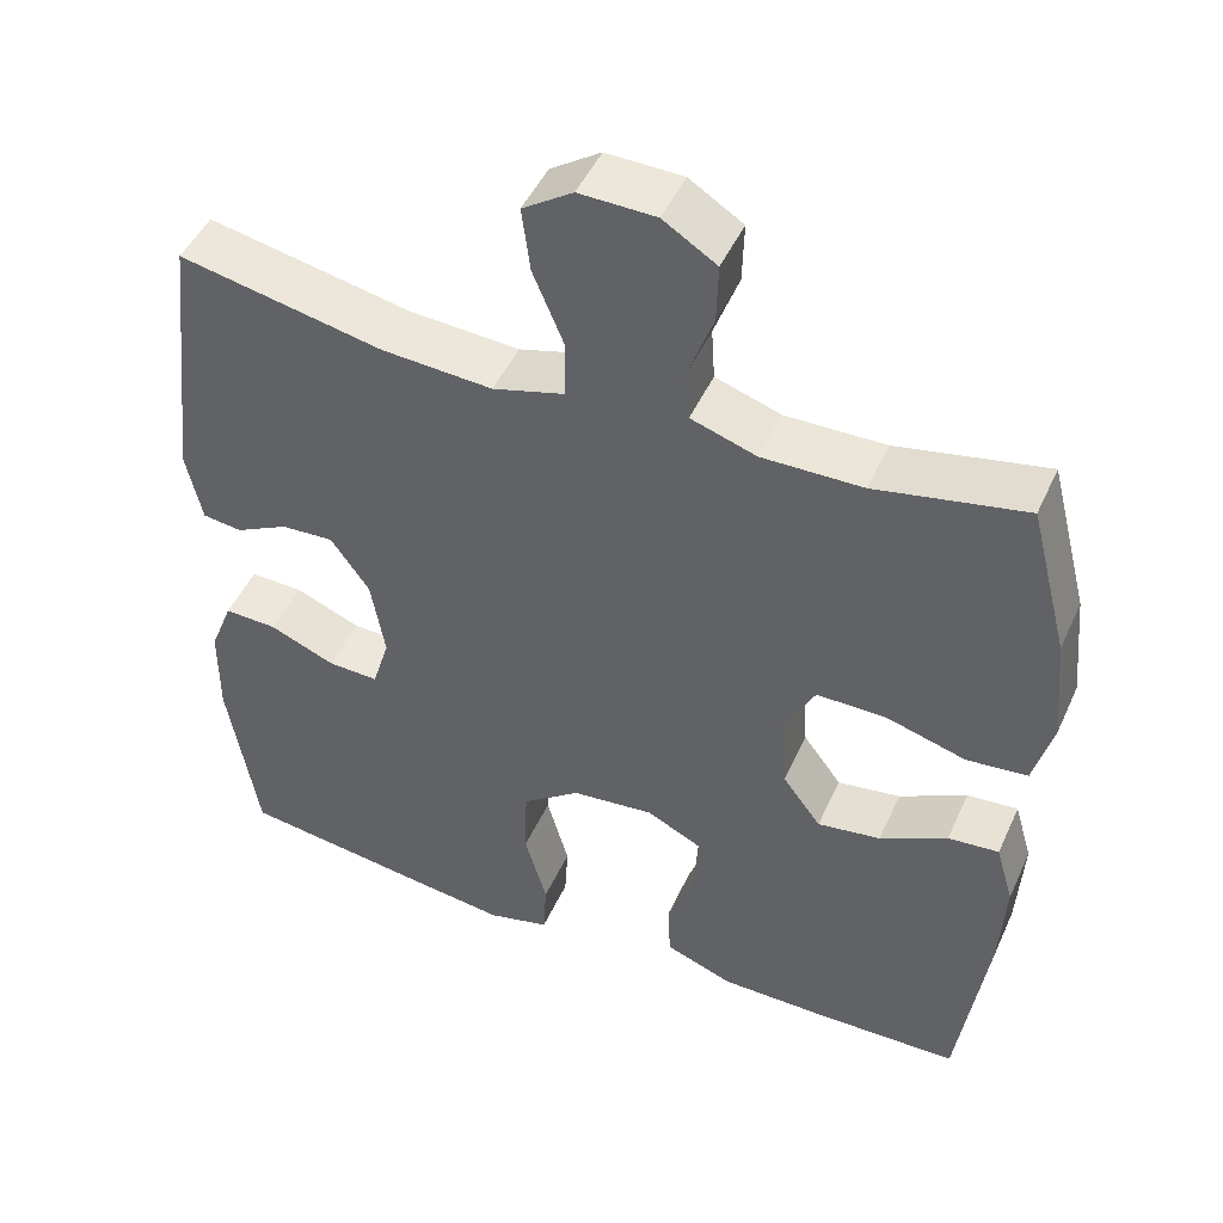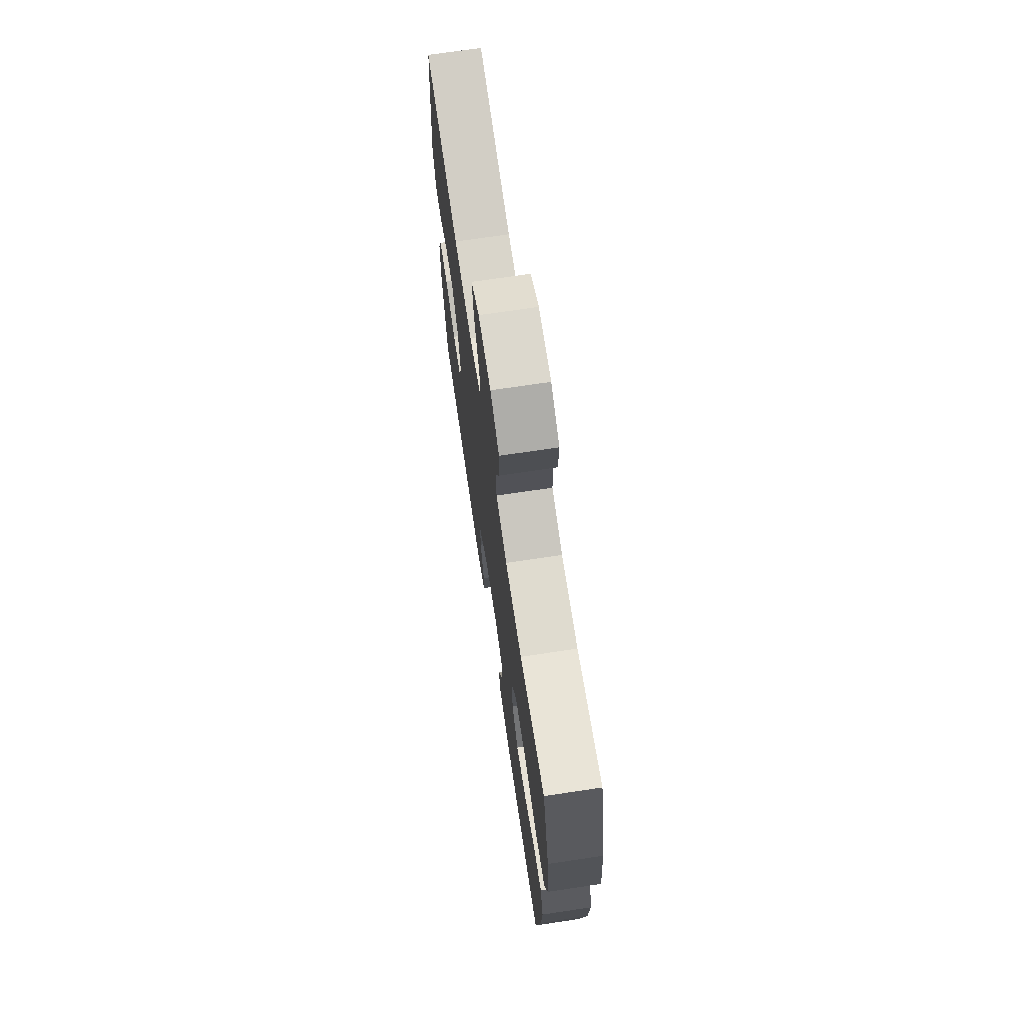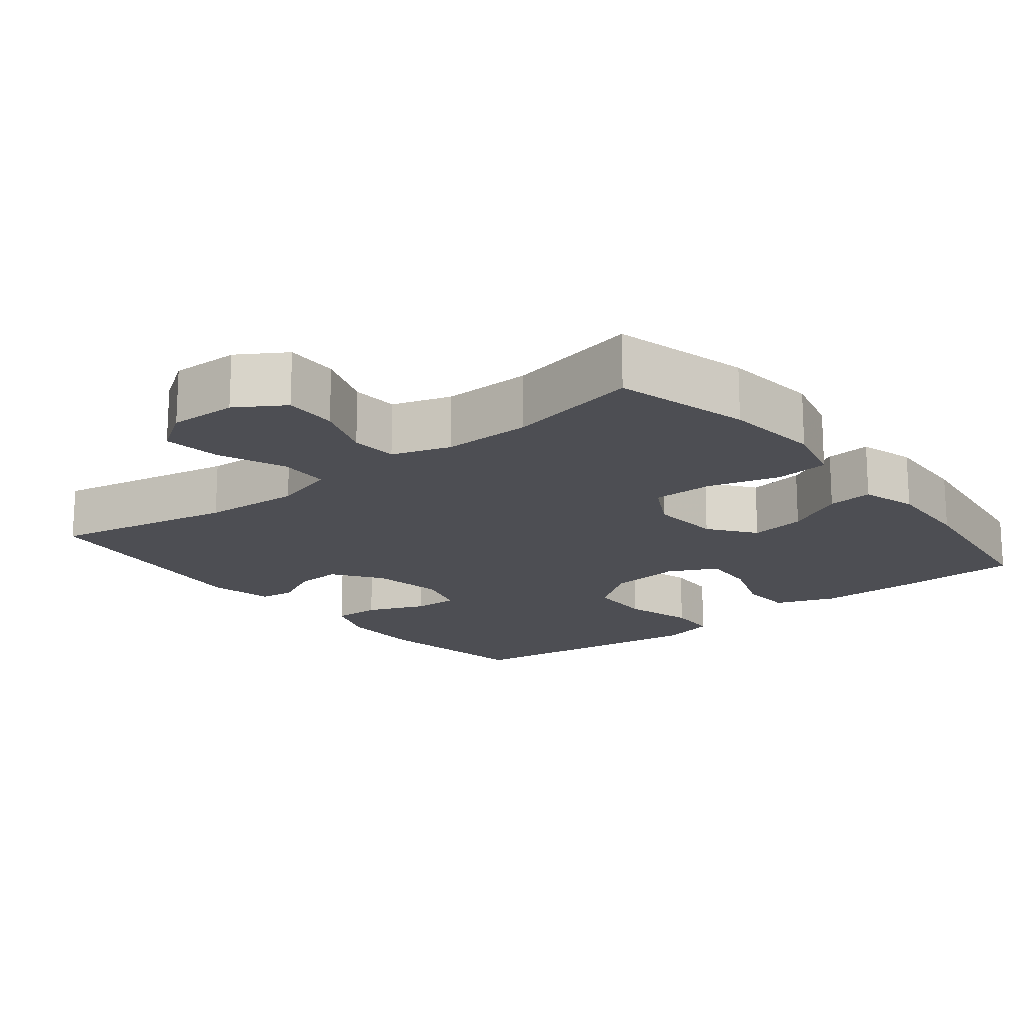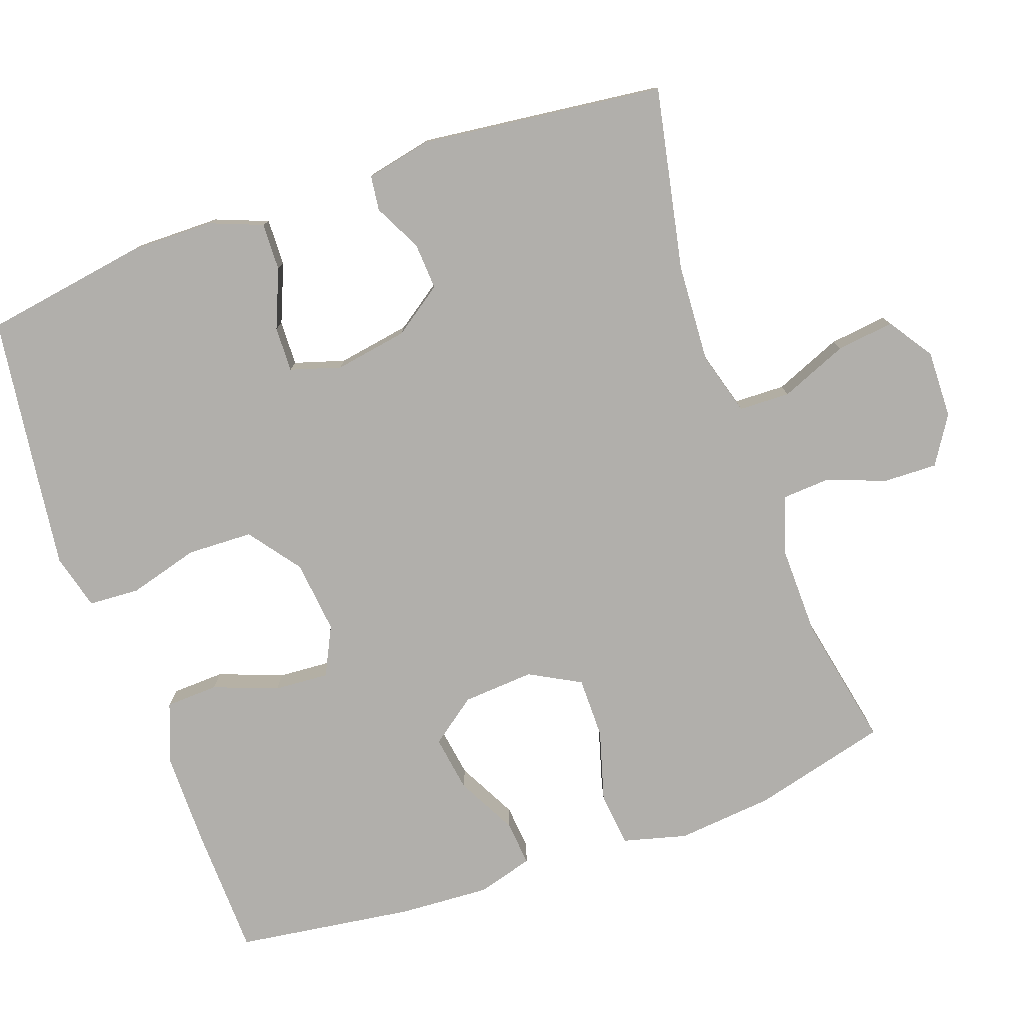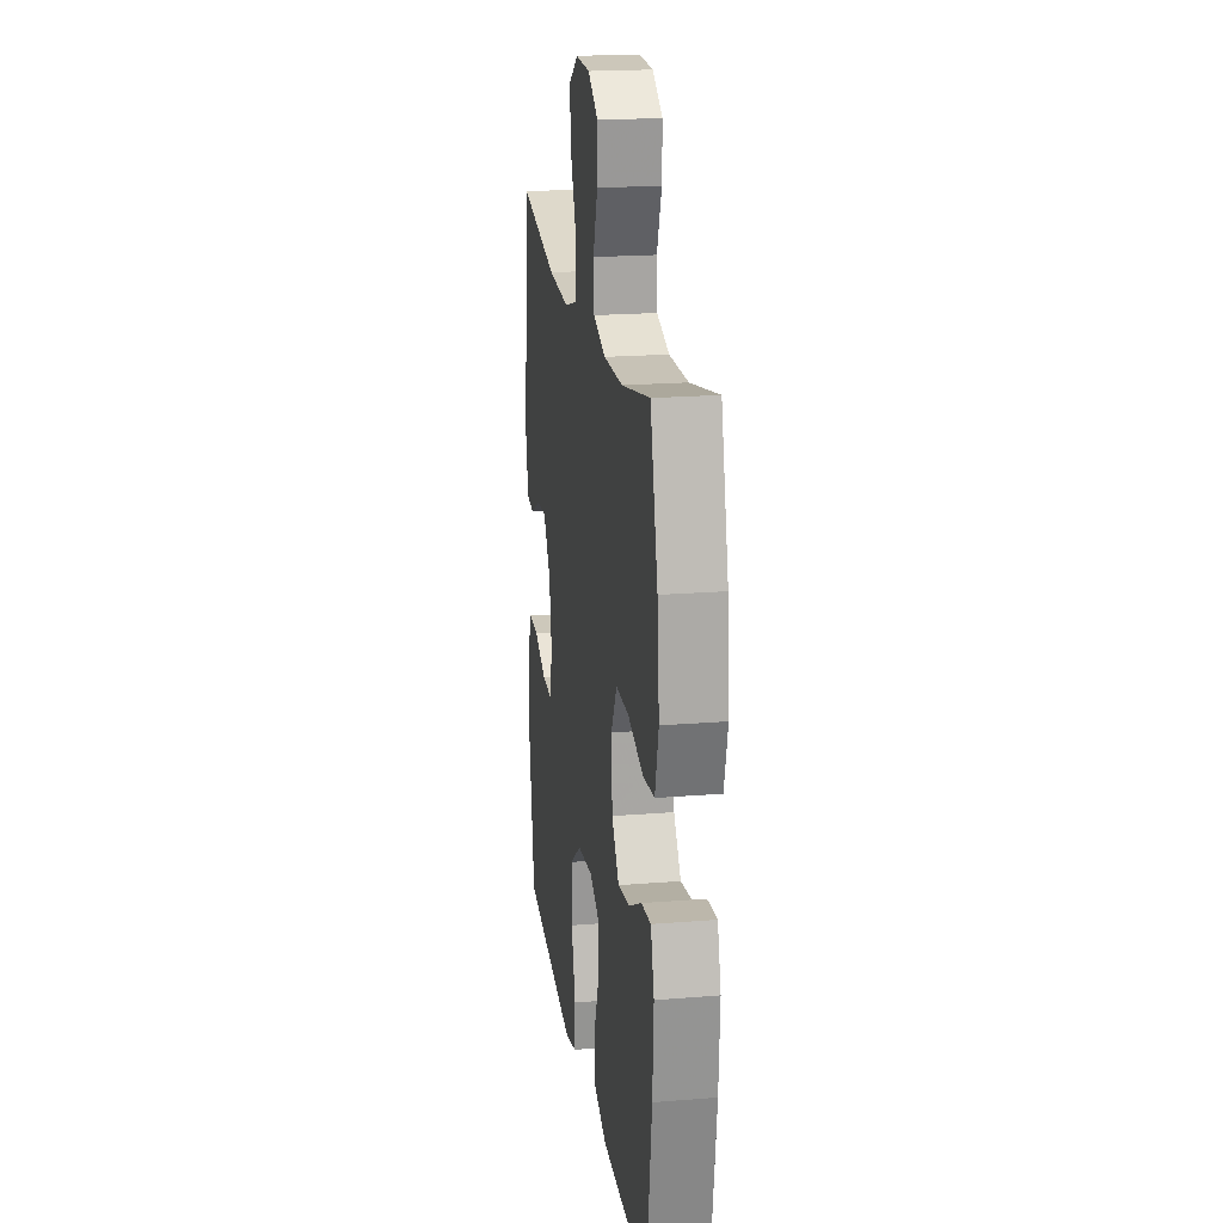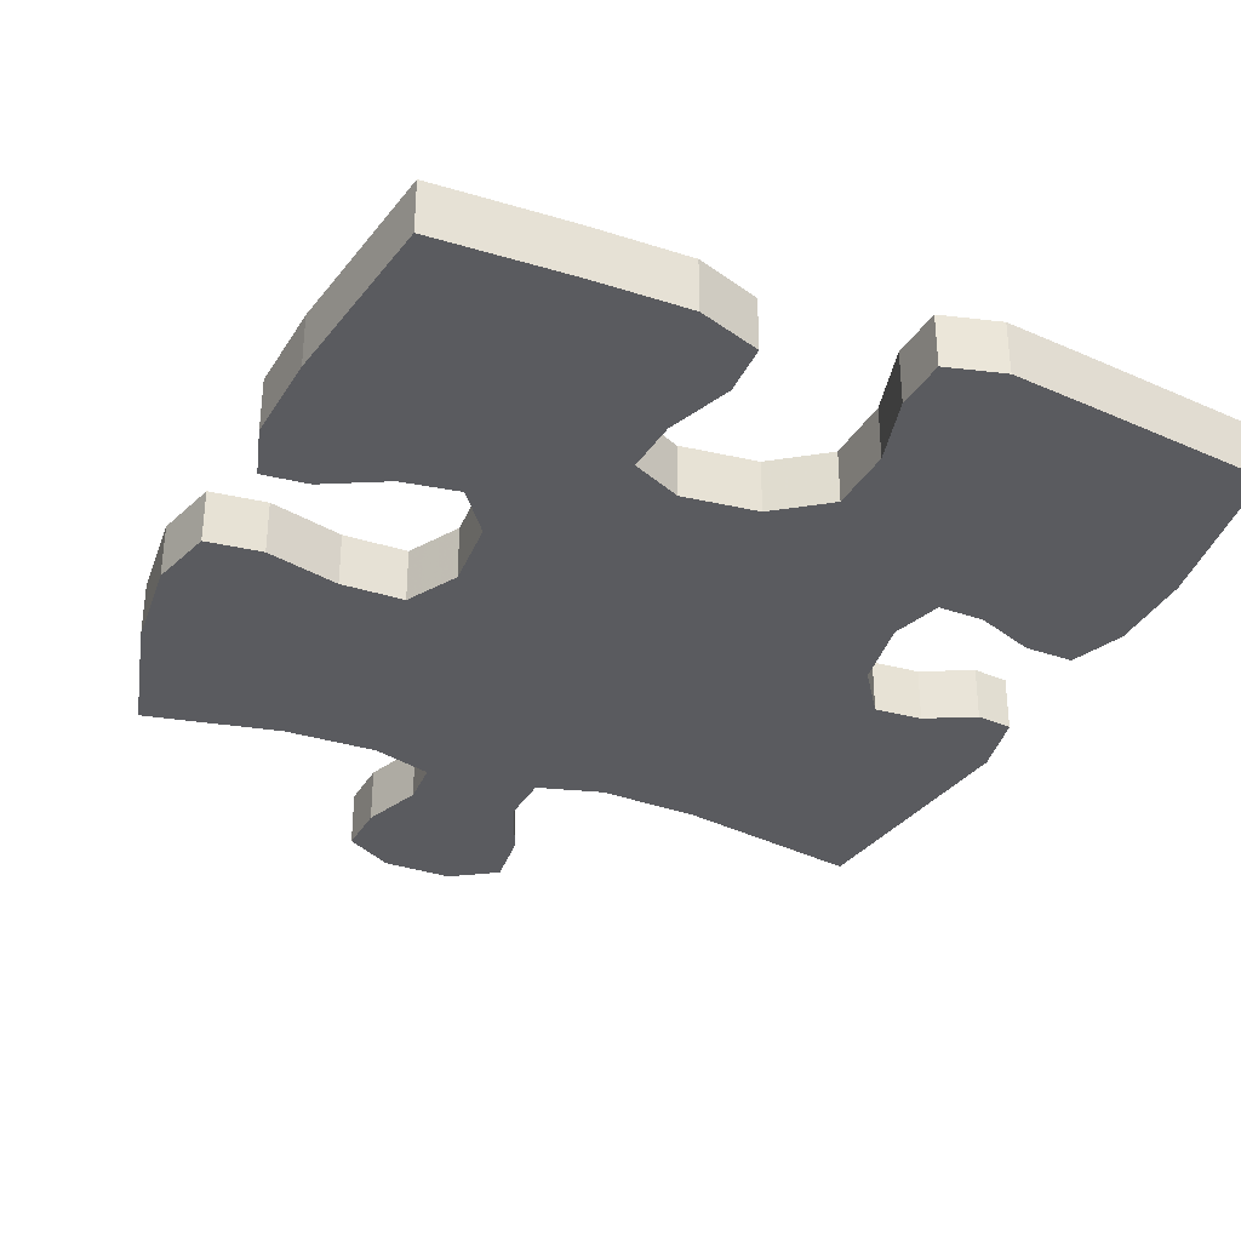
<metadata>
{"format":"obj","ext":"obj","renderer":"f3d","projection":"perspective","resolution":1024,"background":"white","views":[{"elev":47.6,"azim":23.7,"up":"+Z"},{"elev":71.3,"azim":81.5,"up":"+Z"},{"elev":-17.3,"azim":38.6,"up":"+Y"},{"elev":-78.1,"azim":-70.5,"up":"+Y"},{"elev":20.1,"azim":81.5,"up":"+Z"},{"elev":-33.1,"azim":156.0,"up":"+Y"}]}
</metadata>
<code>
v 0.5 0.07 -0.5
v 0.321 0.07 -0.505
v 0.193 0.07 -0.505
v 0.11 0.07 -0.474
v 0.107 0.07 -0.402
v 0.14 0.07 -0.314
v 0.145 0.07 -0.239
v 0.078 0.07 -0.206
v -0.022 0.07 -0.217
v -0.093 0.07 -0.27
v -0.096 0.07 -0.36
v -0.069 0.07 -0.456
v -0.073 0.07 -0.526
v -0.149 0.07 -0.546
v -0.267 0.07 -0.531
v -0.5 0.07 -0.5
v -0.536 0.07 -0.277
v -0.535 0.07 -0.162
v -0.507 0.07 -0.09
v -0.442 0.07 -0.092
v -0.362 0.07 -0.125
v -0.3 0.07 -0.127
v -0.279 0.07 -0.058
v -0.296 0.07 0.042
v -0.343 0.07 0.109
v -0.407 0.07 0.105
v -0.472 0.07 0.072
v -0.52 0.07 0.078
v -0.539 0.07 0.167
v -0.5 0.07 0.5
v -0.251 0.07 0.45
v -0.116 0.07 0.442
v -0.029 0.07 0.467
v -0.027 0.07 0.537
v -0.065 0.07 0.629
v -0.075 0.07 0.708
v -0.014 0.07 0.749
v 0.079 0.07 0.747
v 0.144 0.07 0.706
v 0.142 0.07 0.633
v 0.112 0.07 0.551
v 0.116 0.07 0.487
v 0.196 0.07 0.461
v 0.318 0.07 0.463
v 0.5 0.07 0.5
v 0.548 0.07 0.315
v 0.561 0.07 0.183
v 0.538 0.07 0.095
v 0.464 0.07 0.087
v 0.366 0.07 0.115
v 0.282 0.07 0.115
v 0.244 0.07 0.045
v 0.251 0.07 -0.053
v 0.298 0.07 -0.116
v 0.375 0.07 -0.104
v 0.457 0.07 -0.061
v 0.519 0.07 -0.055
v 0.541 0.07 -0.131
v 0.534 0.07 -0.255
v 0.5 0 -0.5
v 0.321 0 -0.505
v 0.193 0 -0.505
v 0.11 0 -0.474
v 0.107 0 -0.402
v 0.14 0 -0.314
v 0.145 0 -0.239
v 0.078 0 -0.206
v -0.022 0 -0.217
v -0.093 0 -0.27
v -0.096 0 -0.36
v -0.069 0 -0.456
v -0.073 0 -0.526
v -0.149 0 -0.546
v -0.267 0 -0.531
v -0.5 0 -0.5
v -0.536 0 -0.277
v -0.535 0 -0.162
v -0.507 0 -0.09
v -0.442 0 -0.092
v -0.362 0 -0.125
v -0.3 0 -0.127
v -0.279 0 -0.058
v -0.296 0 0.042
v -0.343 0 0.109
v -0.407 0 0.105
v -0.472 0 0.072
v -0.52 0 0.078
v -0.539 0 0.167
v -0.5 0 0.5
v -0.251 0 0.45
v -0.116 0 0.442
v -0.029 0 0.467
v -0.027 0 0.537
v -0.065 0 0.629
v -0.075 0 0.708
v -0.014 0 0.749
v 0.079 0 0.747
v 0.144 0 0.706
v 0.142 0 0.633
v 0.112 0 0.551
v 0.116 0 0.487
v 0.196 0 0.461
v 0.318 0 0.463
v 0.5 0 0.5
v 0.548 0 0.315
v 0.561 0 0.183
v 0.538 0 0.095
v 0.464 0 0.087
v 0.366 0 0.115
v 0.282 0 0.115
v 0.244 0 0.045
v 0.251 0 -0.053
v 0.298 0 -0.116
v 0.375 0 -0.104
v 0.457 0 -0.061
v 0.519 0 -0.055
v 0.541 0 -0.131
v 0.534 0 -0.255
f 55 56 57 58
f 54 55 58 59
f 47 48 49 50
f 47 50 51
f 44 45 46 47
f 43 44 47 51
f 42 43 51 52
f 38 39 40 41
f 38 41 42
f 37 38 42
f 34 35 36 37
f 33 34 37 42
f 32 33 42 52
f 28 29 30 31
f 26 27 28 31
f 25 26 31 32
f 24 25 32 52
f 18 19 20 21
f 18 21 22
f 17 18 22
f 16 17 22
f 15 16 22
f 14 15 22 23
f 11 12 13 14
f 10 11 14 23
f 3 4 5 6
f 3 6 7
f 2 3 7
f 54 59 1 2
f 53 54 2 7
f 52 53 7 8
f 24 52 8 9
f 9 10 23 24
f 117 116 115 114
f 118 117 114 113
f 109 108 107 106
f 110 109 106
f 106 105 104 103
f 110 106 103 102
f 111 110 102 101
f 100 99 98 97
f 101 100 97
f 101 97 96
f 96 95 94 93
f 101 96 93 92
f 111 101 92 91
f 90 89 88 87
f 90 87 86 85
f 91 90 85 84
f 111 91 84 83
f 80 79 78 77
f 81 80 77
f 81 77 76
f 81 76 75
f 81 75 74
f 82 81 74 73
f 73 72 71 70
f 82 73 70 69
f 65 64 63 62
f 66 65 62
f 66 62 61
f 61 60 118 113
f 66 61 113 112
f 67 66 112 111
f 68 67 111 83
f 83 82 69 68
f 1 60 61 2
f 2 61 62 3
f 3 62 63 4
f 4 63 64 5
f 5 64 65 6
f 6 65 66 7
f 7 66 67 8
f 8 67 68 9
f 9 68 69 10
f 10 69 70 11
f 11 70 71 12
f 12 71 72 13
f 13 72 73 14
f 14 73 74 15
f 15 74 75 16
f 16 75 76 17
f 17 76 77 18
f 18 77 78 19
f 19 78 79 20
f 20 79 80 21
f 21 80 81 22
f 22 81 82 23
f 23 82 83 24
f 24 83 84 25
f 25 84 85 26
f 26 85 86 27
f 27 86 87 28
f 28 87 88 29
f 29 88 89 30
f 30 89 90 31
f 31 90 91 32
f 32 91 92 33
f 33 92 93 34
f 34 93 94 35
f 35 94 95 36
f 36 95 96 37
f 37 96 97 38
f 38 97 98 39
f 39 98 99 40
f 40 99 100 41
f 41 100 101 42
f 42 101 102 43
f 43 102 103 44
f 44 103 104 45
f 45 104 105 46
f 46 105 106 47
f 47 106 107 48
f 48 107 108 49
f 49 108 109 50
f 50 109 110 51
f 51 110 111 52
f 52 111 112 53
f 53 112 113 54
f 54 113 114 55
f 55 114 115 56
f 56 115 116 57
f 57 116 117 58
f 58 117 118 59
f 59 118 60 1

</code>
